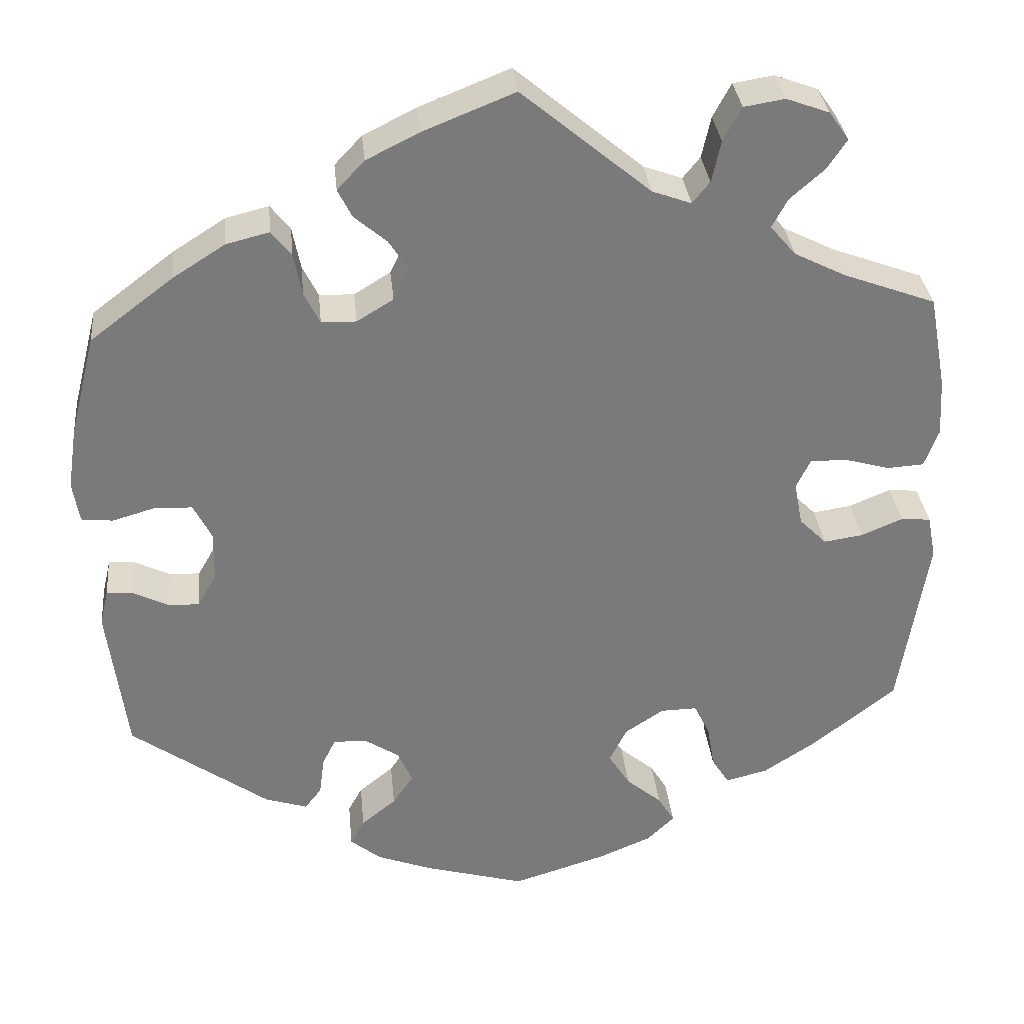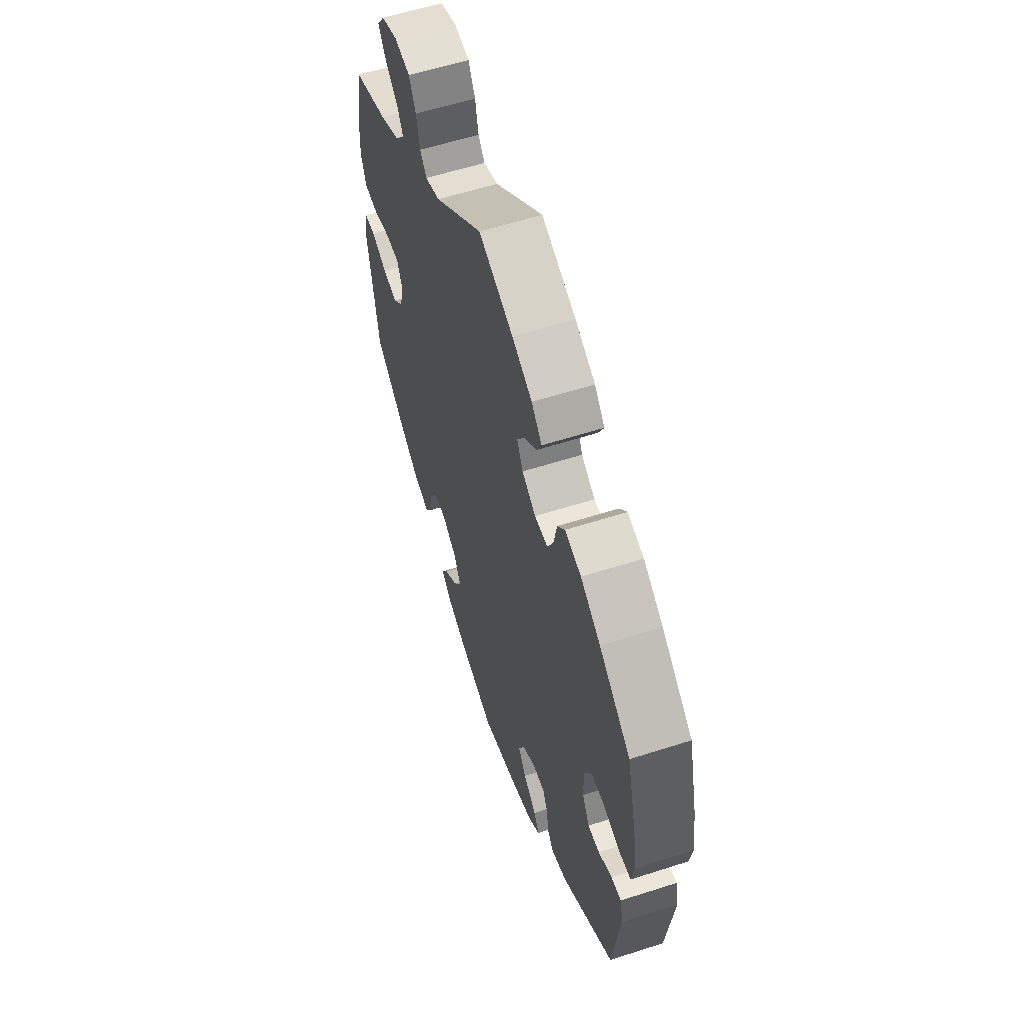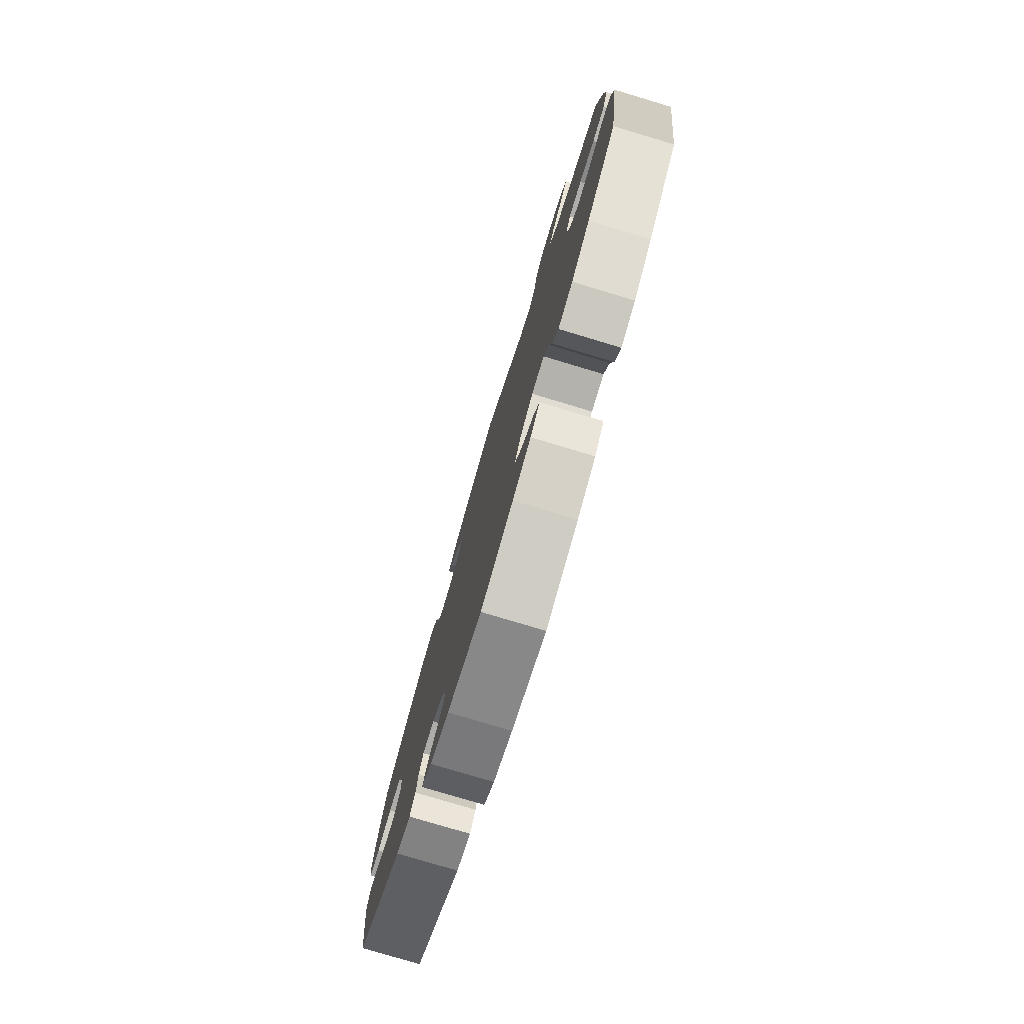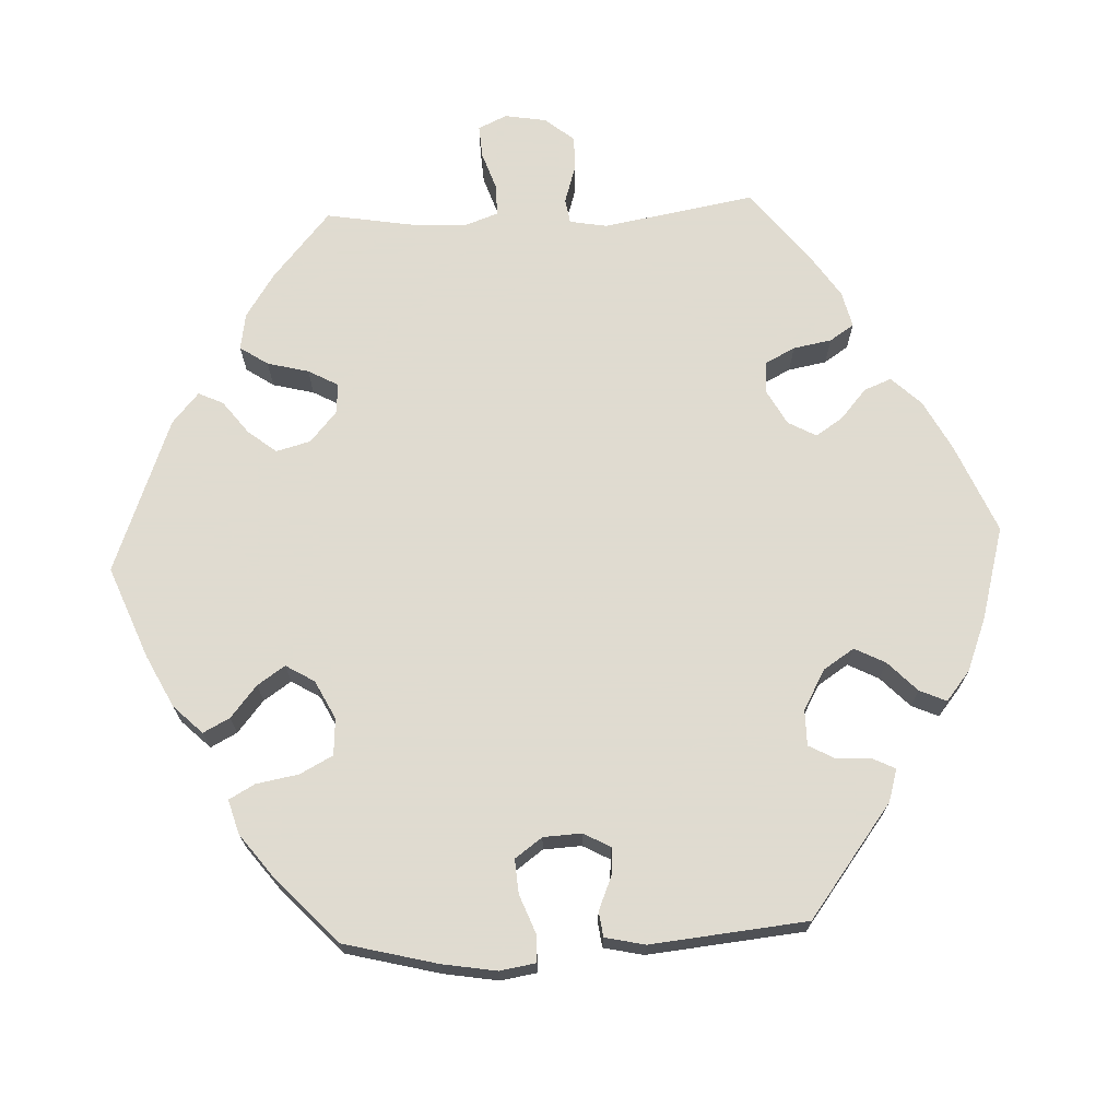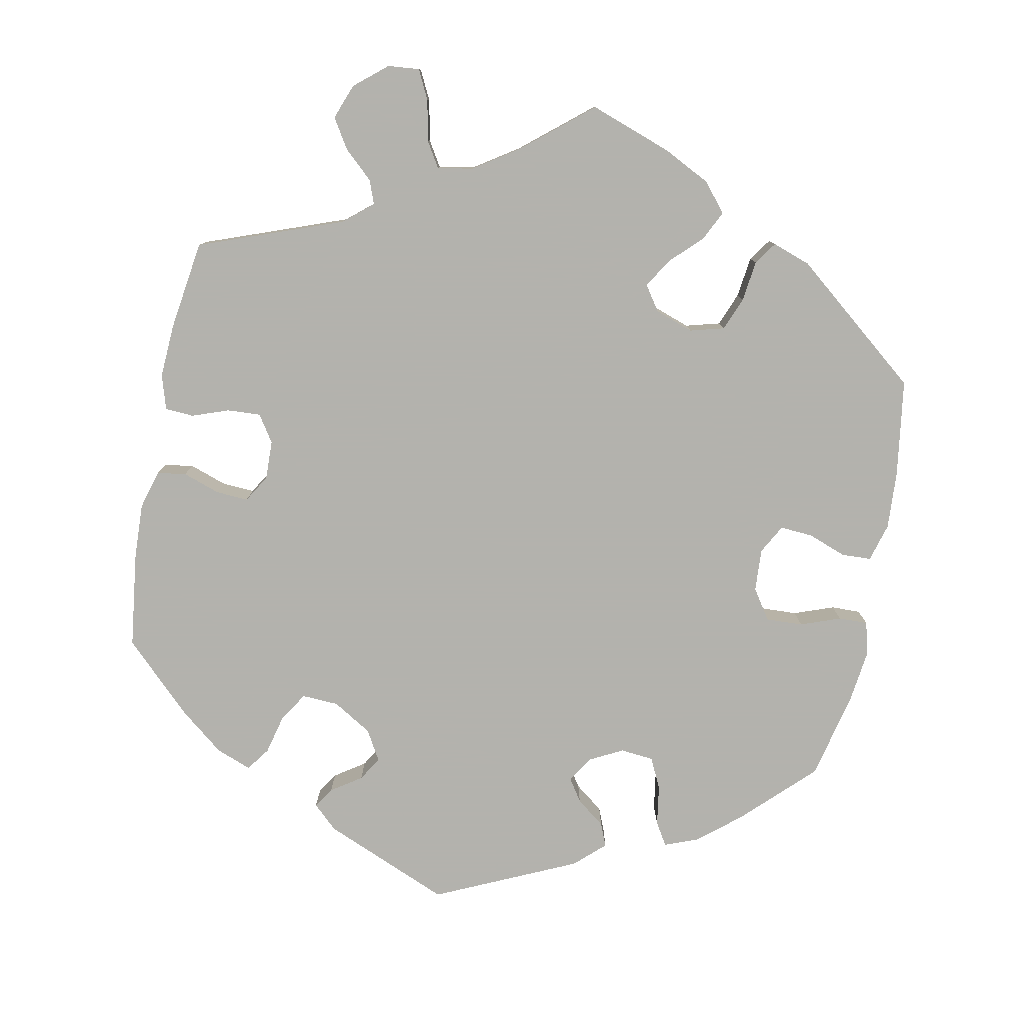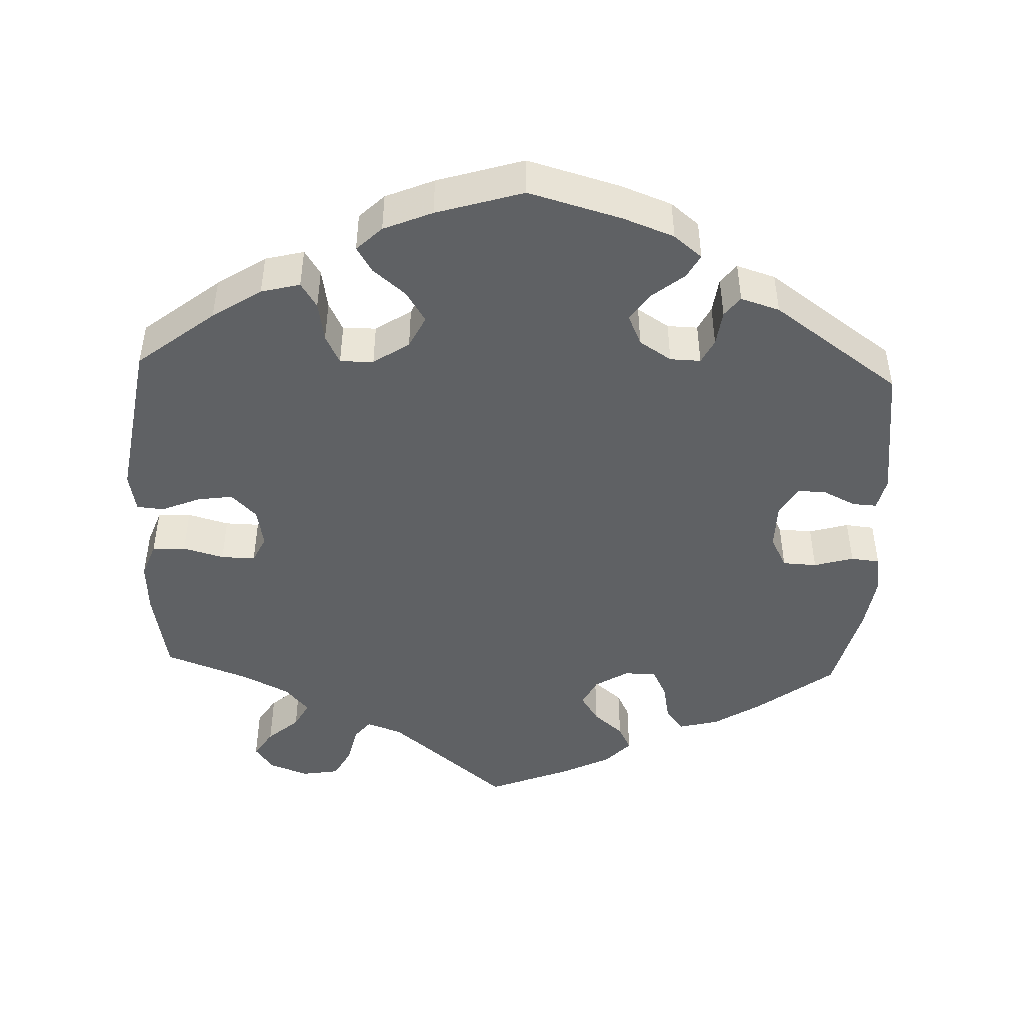
<metadata>
{"format":"obj","ext":"obj","renderer":"f3d","projection":"perspective","resolution":1024,"background":"white","views":[{"elev":32.3,"azim":-5.6,"up":"+Z"},{"elev":58.5,"azim":-108.4,"up":"+Z"},{"elev":-78.3,"azim":73.3,"up":"+Z"},{"elev":70.2,"azim":-152.8,"up":"+Y"},{"elev":-79.4,"azim":48.9,"up":"+Y"},{"elev":-46.4,"azim":177.7,"up":"+Y"}]}
</metadata>
<code>
v -0.401 0.07 0.365
v -0.338 0.07 0.405
v -0.286 0.07 0.418
v -0.262 0.07 0.388
v -0.252 0.07 0.337
v -0.233 0.07 0.299
v -0.191 0.07 0.298
v -0.147 0.07 0.325
v -0.128 0.07 0.363
v -0.152 0.07 0.4
v -0.191 0.07 0.433
v -0.208 0.07 0.467
v -0.175 0.07 0.502
v -0.111 0.07 0.534
v -0.001 0.07 0.578
v 0.154 0.07 0.449
v 0.201 0.07 0.432
v 0.222 0.07 0.458
v 0.233 0.07 0.508
v 0.255 0.07 0.549
v 0.304 0.07 0.557
v 0.356 0.07 0.538
v 0.38 0.07 0.504
v 0.356 0.07 0.468
v 0.315 0.07 0.432
v 0.296 0.07 0.397
v 0.327 0.07 0.361
v 0.389 0.07 0.33
v 0.5 0.07 0.289
v 0.521 0.07 0.176
v 0.525 0.07 0.107
v 0.508 0.07 0.061
v 0.464 0.07 0.058
v 0.41 0.07 0.073
v 0.365 0.07 0.074
v 0.348 0.07 0.038
v 0.358 0.07 -0.014
v 0.391 0.07 -0.047
v 0.438 0.07 -0.04
v 0.488 0.07 -0.019
v 0.524 0.07 -0.022
v 0.534 0.07 -0.074
v 0.5 0.07 -0.289
v 0.399 0.07 -0.369
v 0.335 0.07 -0.411
v 0.284 0.07 -0.424
v 0.263 0.07 -0.391
v 0.254 0.07 -0.338
v 0.235 0.07 -0.299
v 0.191 0.07 -0.3
v 0.144 0.07 -0.331
v 0.123 0.07 -0.374
v 0.149 0.07 -0.415
v 0.192 0.07 -0.451
v 0.212 0.07 -0.484
v 0.179 0.07 -0.516
v 0.115 0.07 -0.543
v 0.001 0.07 -0.578
v -0.121 0.07 -0.544
v -0.188 0.07 -0.519
v -0.225 0.07 -0.489
v -0.208 0.07 -0.458
v -0.166 0.07 -0.424
v -0.141 0.07 -0.387
v -0.159 0.07 -0.347
v -0.201 0.07 -0.32
v -0.241 0.07 -0.319
v -0.257 0.07 -0.351
v -0.263 0.07 -0.398
v -0.283 0.07 -0.424
v -0.334 0.07 -0.408
v -0.501 0.07 -0.289
v -0.524 0.07 -0.109
v -0.514 0.07 -0.066
v -0.482 0.07 -0.068
v -0.439 0.07 -0.089
v -0.402 0.07 -0.09
v -0.379 0.07 -0.05
v -0.378 0.07 0.01
v -0.4 0.07 0.053
v -0.445 0.07 0.055
v -0.497 0.07 0.04
v -0.535 0.07 0.044
v -0.543 0.07 0.093
v -0.532 0.07 0.167
v -0.501 0.07 0.289
v -0.401 0 0.365
v -0.338 0 0.405
v -0.286 0 0.418
v -0.262 0 0.388
v -0.252 0 0.337
v -0.233 0 0.299
v -0.191 0 0.298
v -0.147 0 0.325
v -0.128 0 0.363
v -0.152 0 0.4
v -0.191 0 0.433
v -0.208 0 0.467
v -0.175 0 0.502
v -0.111 0 0.534
v -0.001 0 0.578
v 0.154 0 0.449
v 0.201 0 0.432
v 0.222 0 0.458
v 0.233 0 0.508
v 0.255 0 0.549
v 0.304 0 0.557
v 0.356 0 0.538
v 0.38 0 0.504
v 0.356 0 0.468
v 0.315 0 0.432
v 0.296 0 0.397
v 0.327 0 0.361
v 0.389 0 0.33
v 0.5 0 0.289
v 0.521 0 0.176
v 0.525 0 0.107
v 0.508 0 0.061
v 0.464 0 0.058
v 0.41 0 0.073
v 0.365 0 0.074
v 0.348 0 0.038
v 0.358 0 -0.014
v 0.391 0 -0.047
v 0.438 0 -0.04
v 0.488 0 -0.019
v 0.524 0 -0.022
v 0.534 0 -0.074
v 0.5 0 -0.289
v 0.399 0 -0.369
v 0.335 0 -0.411
v 0.284 0 -0.424
v 0.263 0 -0.391
v 0.254 0 -0.338
v 0.235 0 -0.299
v 0.191 0 -0.3
v 0.144 0 -0.331
v 0.123 0 -0.374
v 0.149 0 -0.415
v 0.192 0 -0.451
v 0.212 0 -0.484
v 0.179 0 -0.516
v 0.115 0 -0.543
v 0.001 0 -0.578
v -0.121 0 -0.544
v -0.188 0 -0.519
v -0.225 0 -0.489
v -0.208 0 -0.458
v -0.166 0 -0.424
v -0.141 0 -0.387
v -0.159 0 -0.347
v -0.201 0 -0.32
v -0.241 0 -0.319
v -0.257 0 -0.351
v -0.263 0 -0.398
v -0.283 0 -0.424
v -0.334 0 -0.408
v -0.501 0 -0.289
v -0.524 0 -0.109
v -0.514 0 -0.066
v -0.482 0 -0.068
v -0.439 0 -0.089
v -0.402 0 -0.09
v -0.379 0 -0.05
v -0.378 0 0.01
v -0.4 0 0.053
v -0.445 0 0.055
v -0.497 0 0.04
v -0.535 0 0.044
v -0.543 0 0.093
v -0.532 0 0.167
v -0.501 0 0.289
f 81 82 83 84
f 80 81 84 85
f 73 74 75 76
f 73 76 77
f 72 73 77
f 71 72 77 78
f 68 69 70 71
f 67 68 71 78
f 60 61 62 63
f 60 63 64
f 59 60 64
f 58 59 64
f 57 58 64 65
f 53 54 55 56
f 52 53 56 57
f 45 46 47 48
f 45 48 49
f 44 45 49
f 43 44 49
f 42 43 49 50
f 39 40 41 42
f 38 39 42 50
f 31 32 33 34
f 31 34 35
f 28 29 30 31
f 27 28 31 35
f 26 27 35 36
f 22 23 24 25
f 22 25 26
f 21 22 26
f 18 19 20 21
f 17 18 21 26
f 16 17 26 36
f 10 11 12 13
f 9 10 13 14
f 2 3 4 5
f 2 5 6
f 1 2 6
f 80 85 86 1
f 66 67 78 79
f 65 66 79 80
f 52 57 65 80
f 51 52 80 1
f 37 38 50 51
f 9 14 15 16
f 8 9 16 36
f 7 8 36 37
f 37 51 1 6
f 6 7 37
f 170 169 168 167
f 171 170 167 166
f 162 161 160 159
f 163 162 159
f 163 159 158
f 164 163 158 157
f 157 156 155 154
f 164 157 154 153
f 149 148 147 146
f 150 149 146
f 150 146 145
f 150 145 144
f 151 150 144 143
f 142 141 140 139
f 143 142 139 138
f 134 133 132 131
f 135 134 131
f 135 131 130
f 135 130 129
f 136 135 129 128
f 128 127 126 125
f 136 128 125 124
f 120 119 118 117
f 121 120 117
f 117 116 115 114
f 121 117 114 113
f 122 121 113 112
f 111 110 109 108
f 112 111 108
f 112 108 107
f 107 106 105 104
f 112 107 104 103
f 122 112 103 102
f 99 98 97 96
f 100 99 96 95
f 91 90 89 88
f 92 91 88
f 92 88 87
f 87 172 171 166
f 165 164 153 152
f 166 165 152 151
f 166 151 143 138
f 87 166 138 137
f 137 136 124 123
f 102 101 100 95
f 122 102 95 94
f 123 122 94 93
f 92 87 137 123
f 123 93 92
f 1 87 88 2
f 2 88 89 3
f 3 89 90 4
f 4 90 91 5
f 5 91 92 6
f 6 92 93 7
f 7 93 94 8
f 8 94 95 9
f 9 95 96 10
f 10 96 97 11
f 11 97 98 12
f 12 98 99 13
f 13 99 100 14
f 14 100 101 15
f 15 101 102 16
f 16 102 103 17
f 17 103 104 18
f 18 104 105 19
f 19 105 106 20
f 20 106 107 21
f 21 107 108 22
f 22 108 109 23
f 23 109 110 24
f 24 110 111 25
f 25 111 112 26
f 26 112 113 27
f 27 113 114 28
f 28 114 115 29
f 29 115 116 30
f 30 116 117 31
f 31 117 118 32
f 32 118 119 33
f 33 119 120 34
f 34 120 121 35
f 35 121 122 36
f 36 122 123 37
f 37 123 124 38
f 38 124 125 39
f 39 125 126 40
f 40 126 127 41
f 41 127 128 42
f 42 128 129 43
f 43 129 130 44
f 44 130 131 45
f 45 131 132 46
f 46 132 133 47
f 47 133 134 48
f 48 134 135 49
f 49 135 136 50
f 50 136 137 51
f 51 137 138 52
f 52 138 139 53
f 53 139 140 54
f 54 140 141 55
f 55 141 142 56
f 56 142 143 57
f 57 143 144 58
f 58 144 145 59
f 59 145 146 60
f 60 146 147 61
f 61 147 148 62
f 62 148 149 63
f 63 149 150 64
f 64 150 151 65
f 65 151 152 66
f 66 152 153 67
f 67 153 154 68
f 68 154 155 69
f 69 155 156 70
f 70 156 157 71
f 71 157 158 72
f 72 158 159 73
f 73 159 160 74
f 74 160 161 75
f 75 161 162 76
f 76 162 163 77
f 77 163 164 78
f 78 164 165 79
f 79 165 166 80
f 80 166 167 81
f 81 167 168 82
f 82 168 169 83
f 83 169 170 84
f 84 170 171 85
f 85 171 172 86
f 86 172 87 1

</code>
